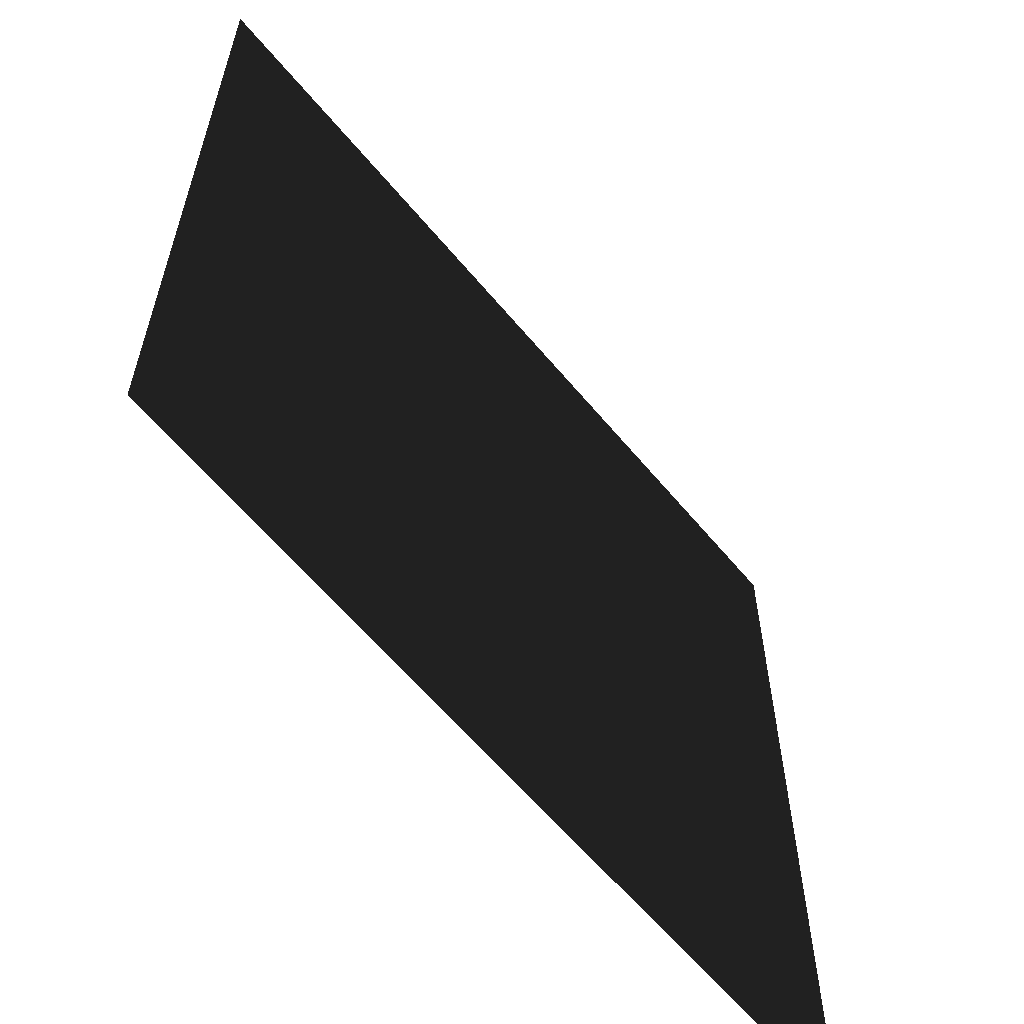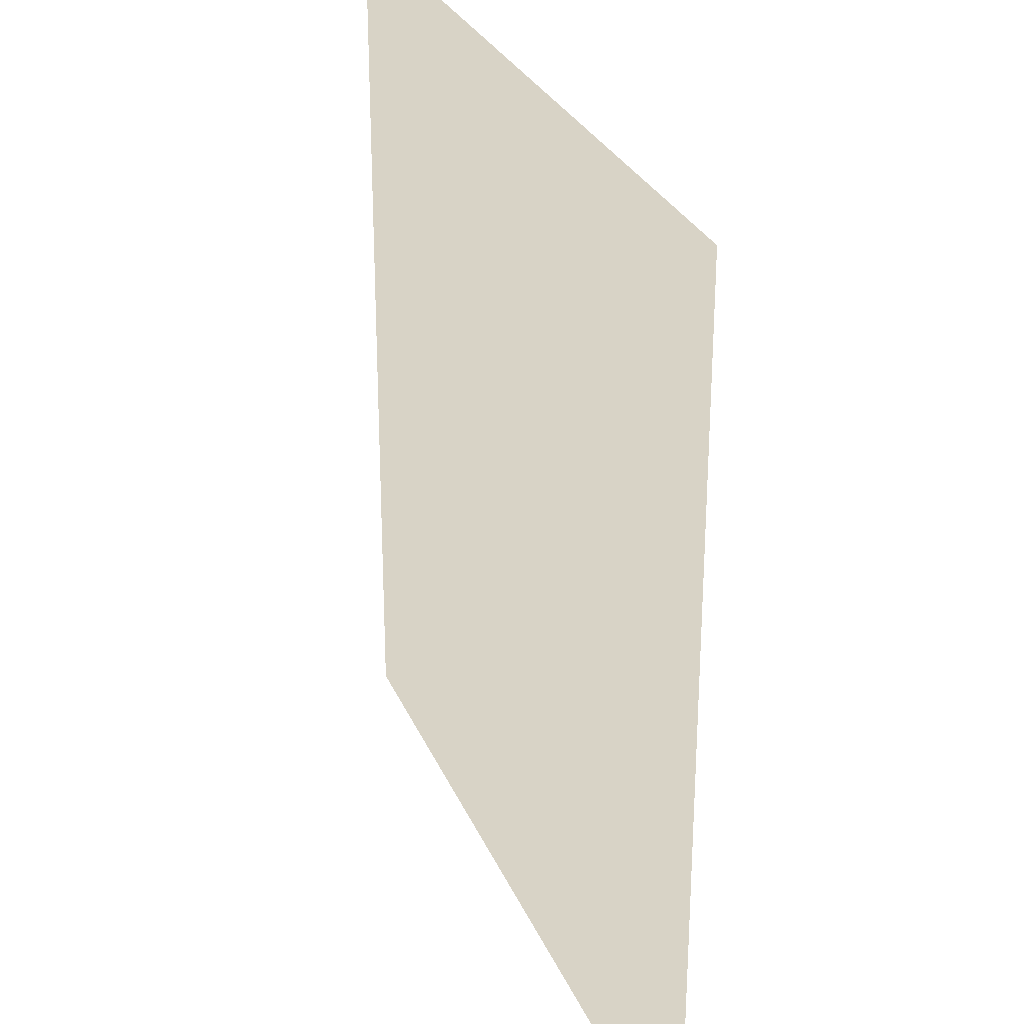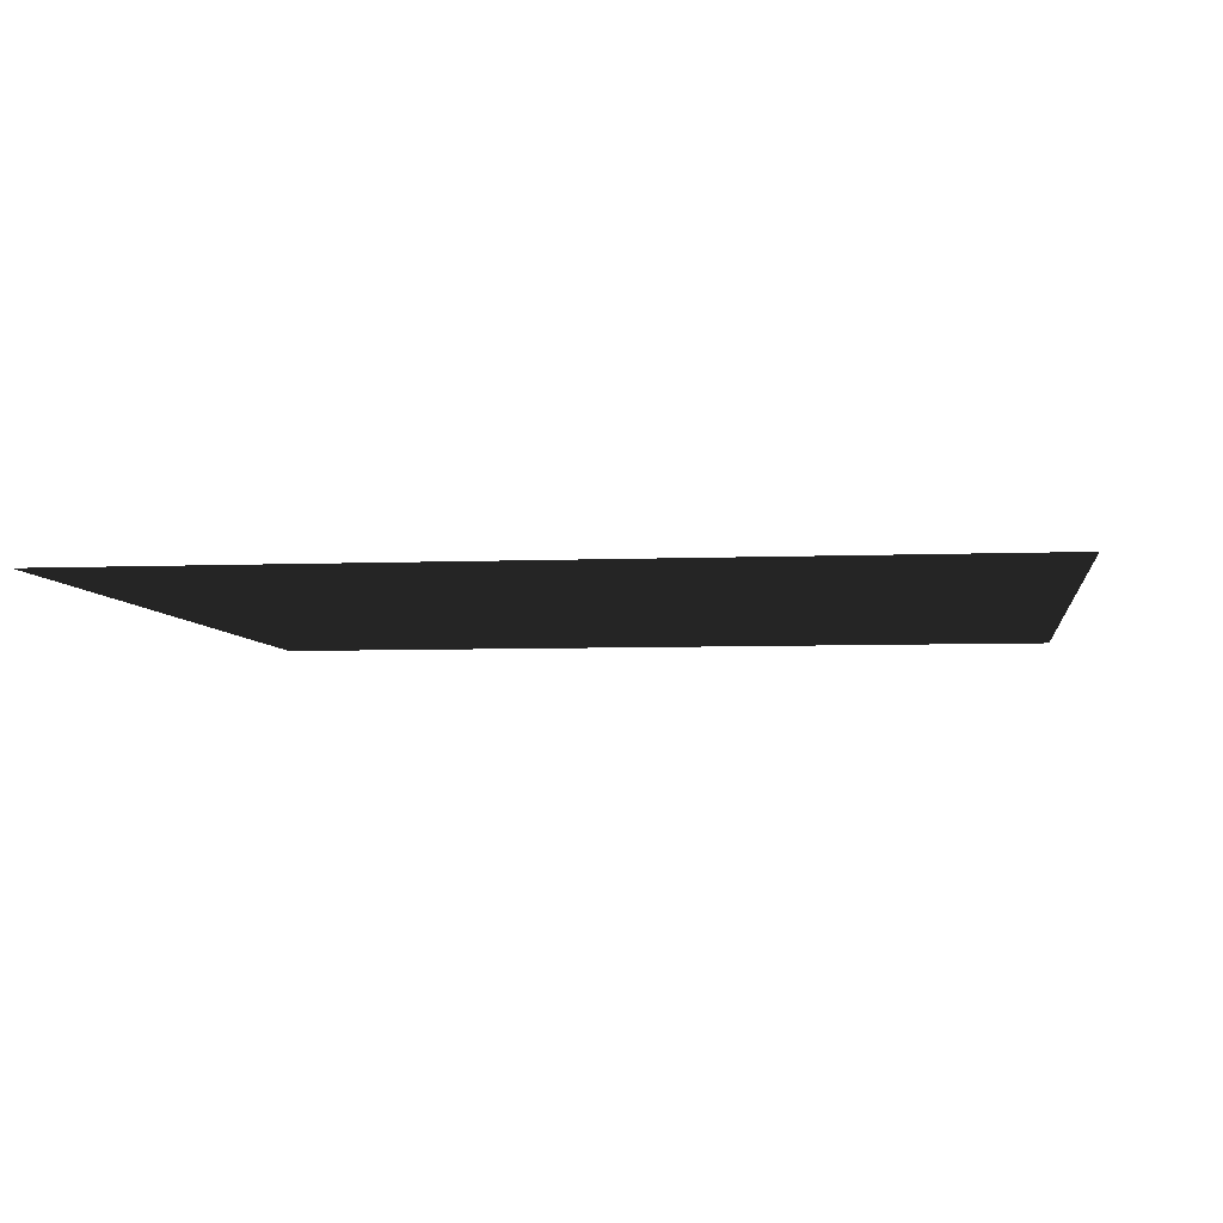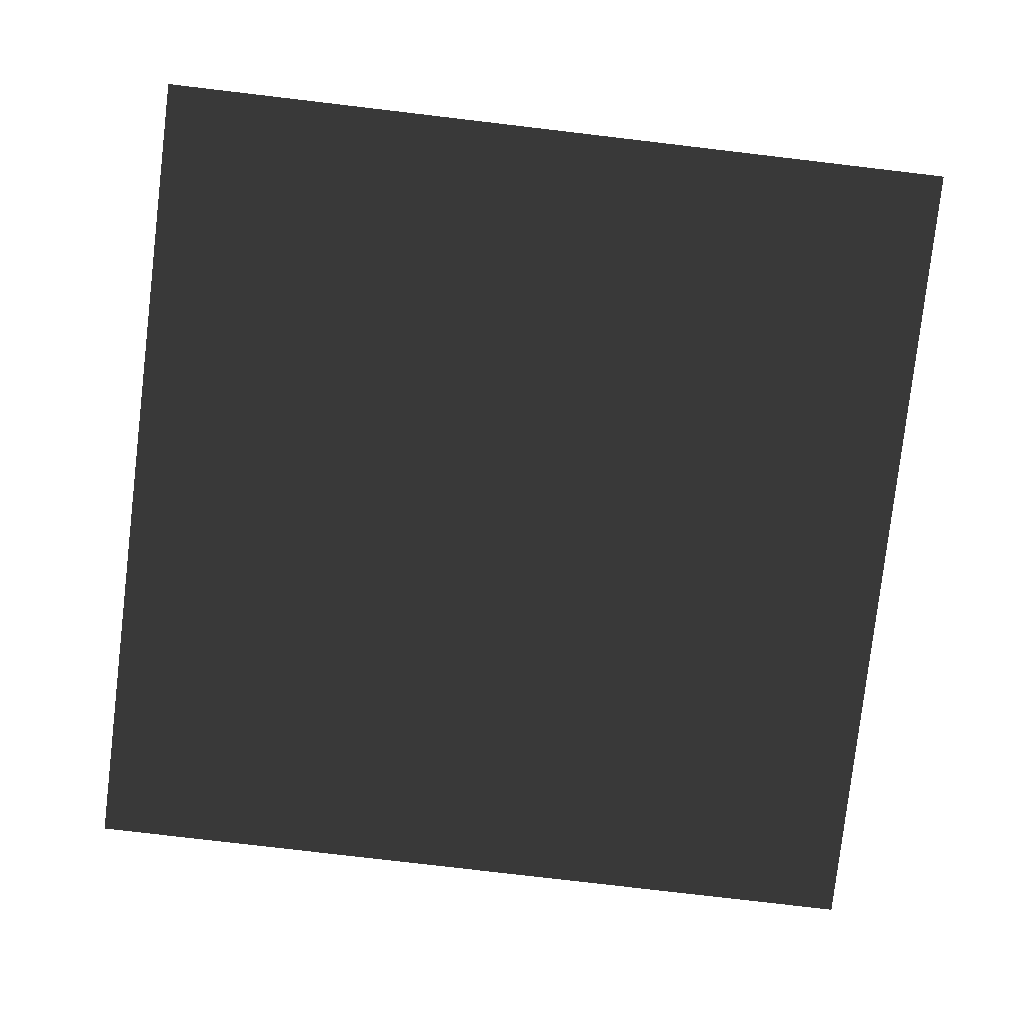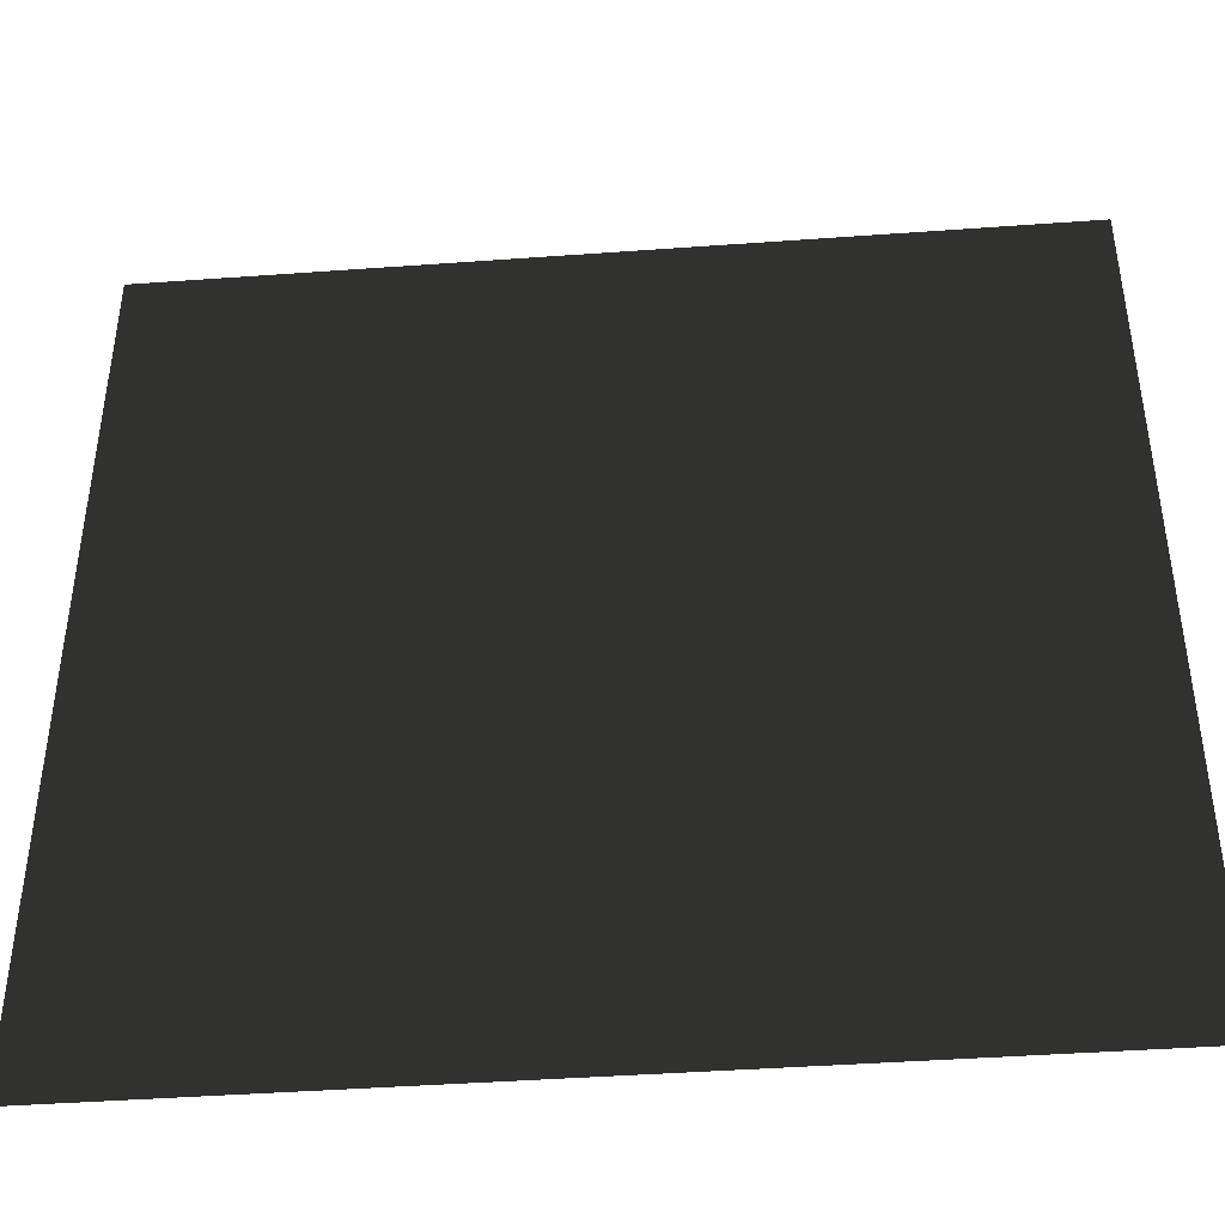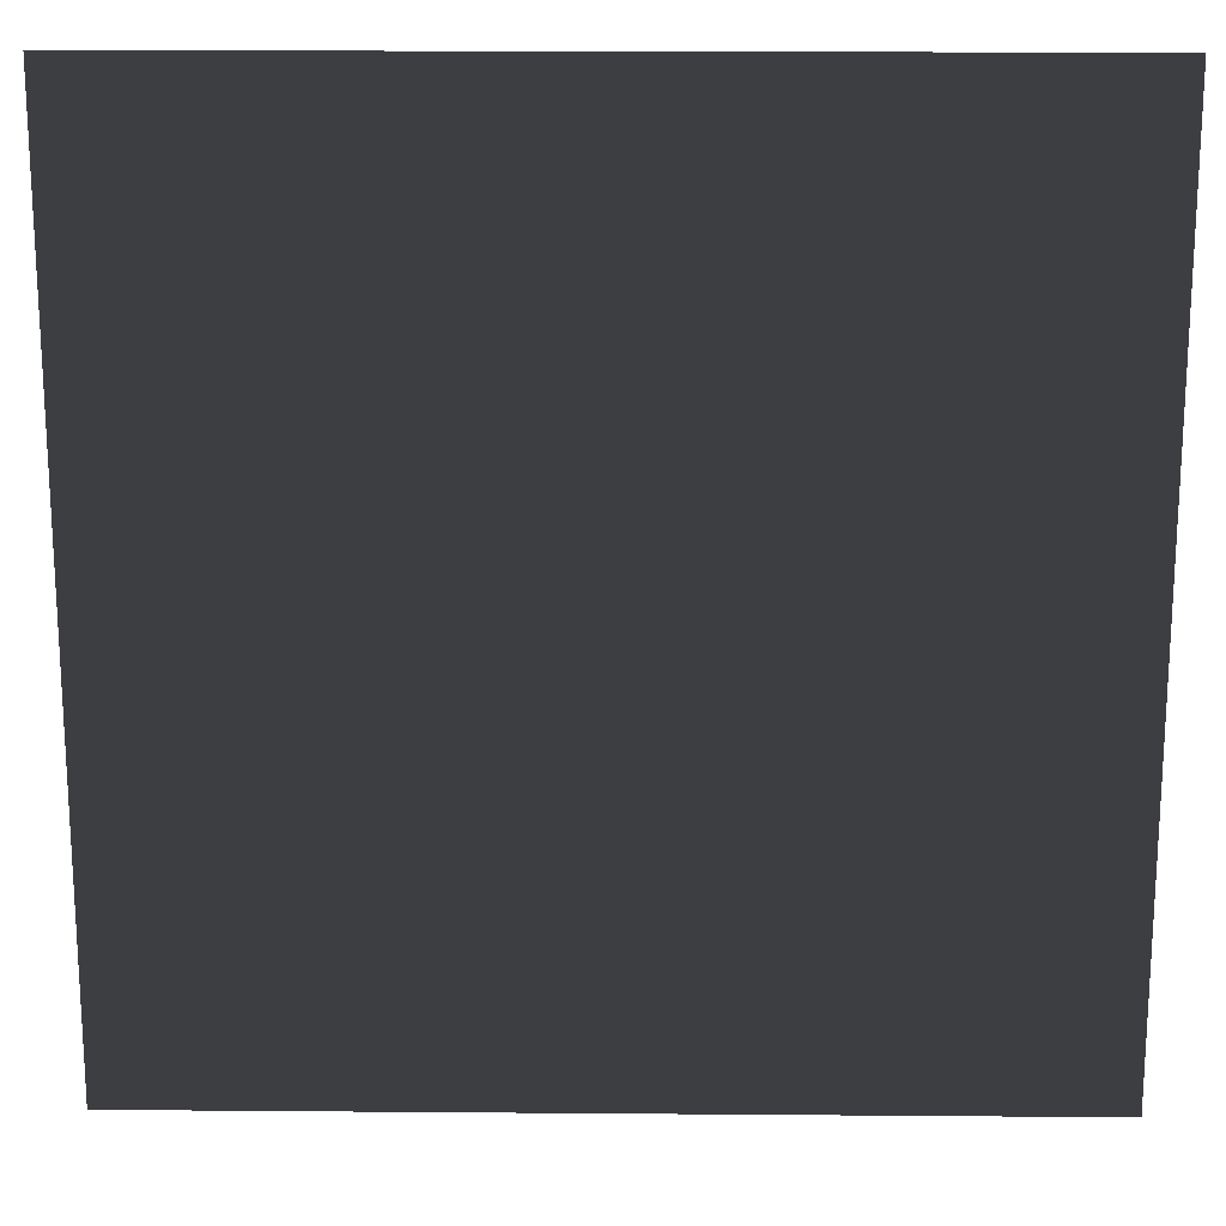
<metadata>
{"format":"obj","ext":"obj","renderer":"f3d","projection":"perspective","resolution":1024,"background":"white","views":[{"elev":-61.2,"azim":-50.4,"up":"+Z"},{"elev":28.2,"azim":70.4,"up":"+Z"},{"elev":-5.4,"azim":-172.5,"up":"+Y"},{"elev":-79.6,"azim":-96.7,"up":"+Y"},{"elev":-43.3,"azim":4.9,"up":"+Z"},{"elev":18.3,"azim":-179.1,"up":"+Z"}]}
</metadata>
<code>
v  -1 0 1
v  -1 0 -1
v  1 0 -1
v  1 0 1
g trig001
f 1 2 3
g trig002
f 3 4 1

</code>
